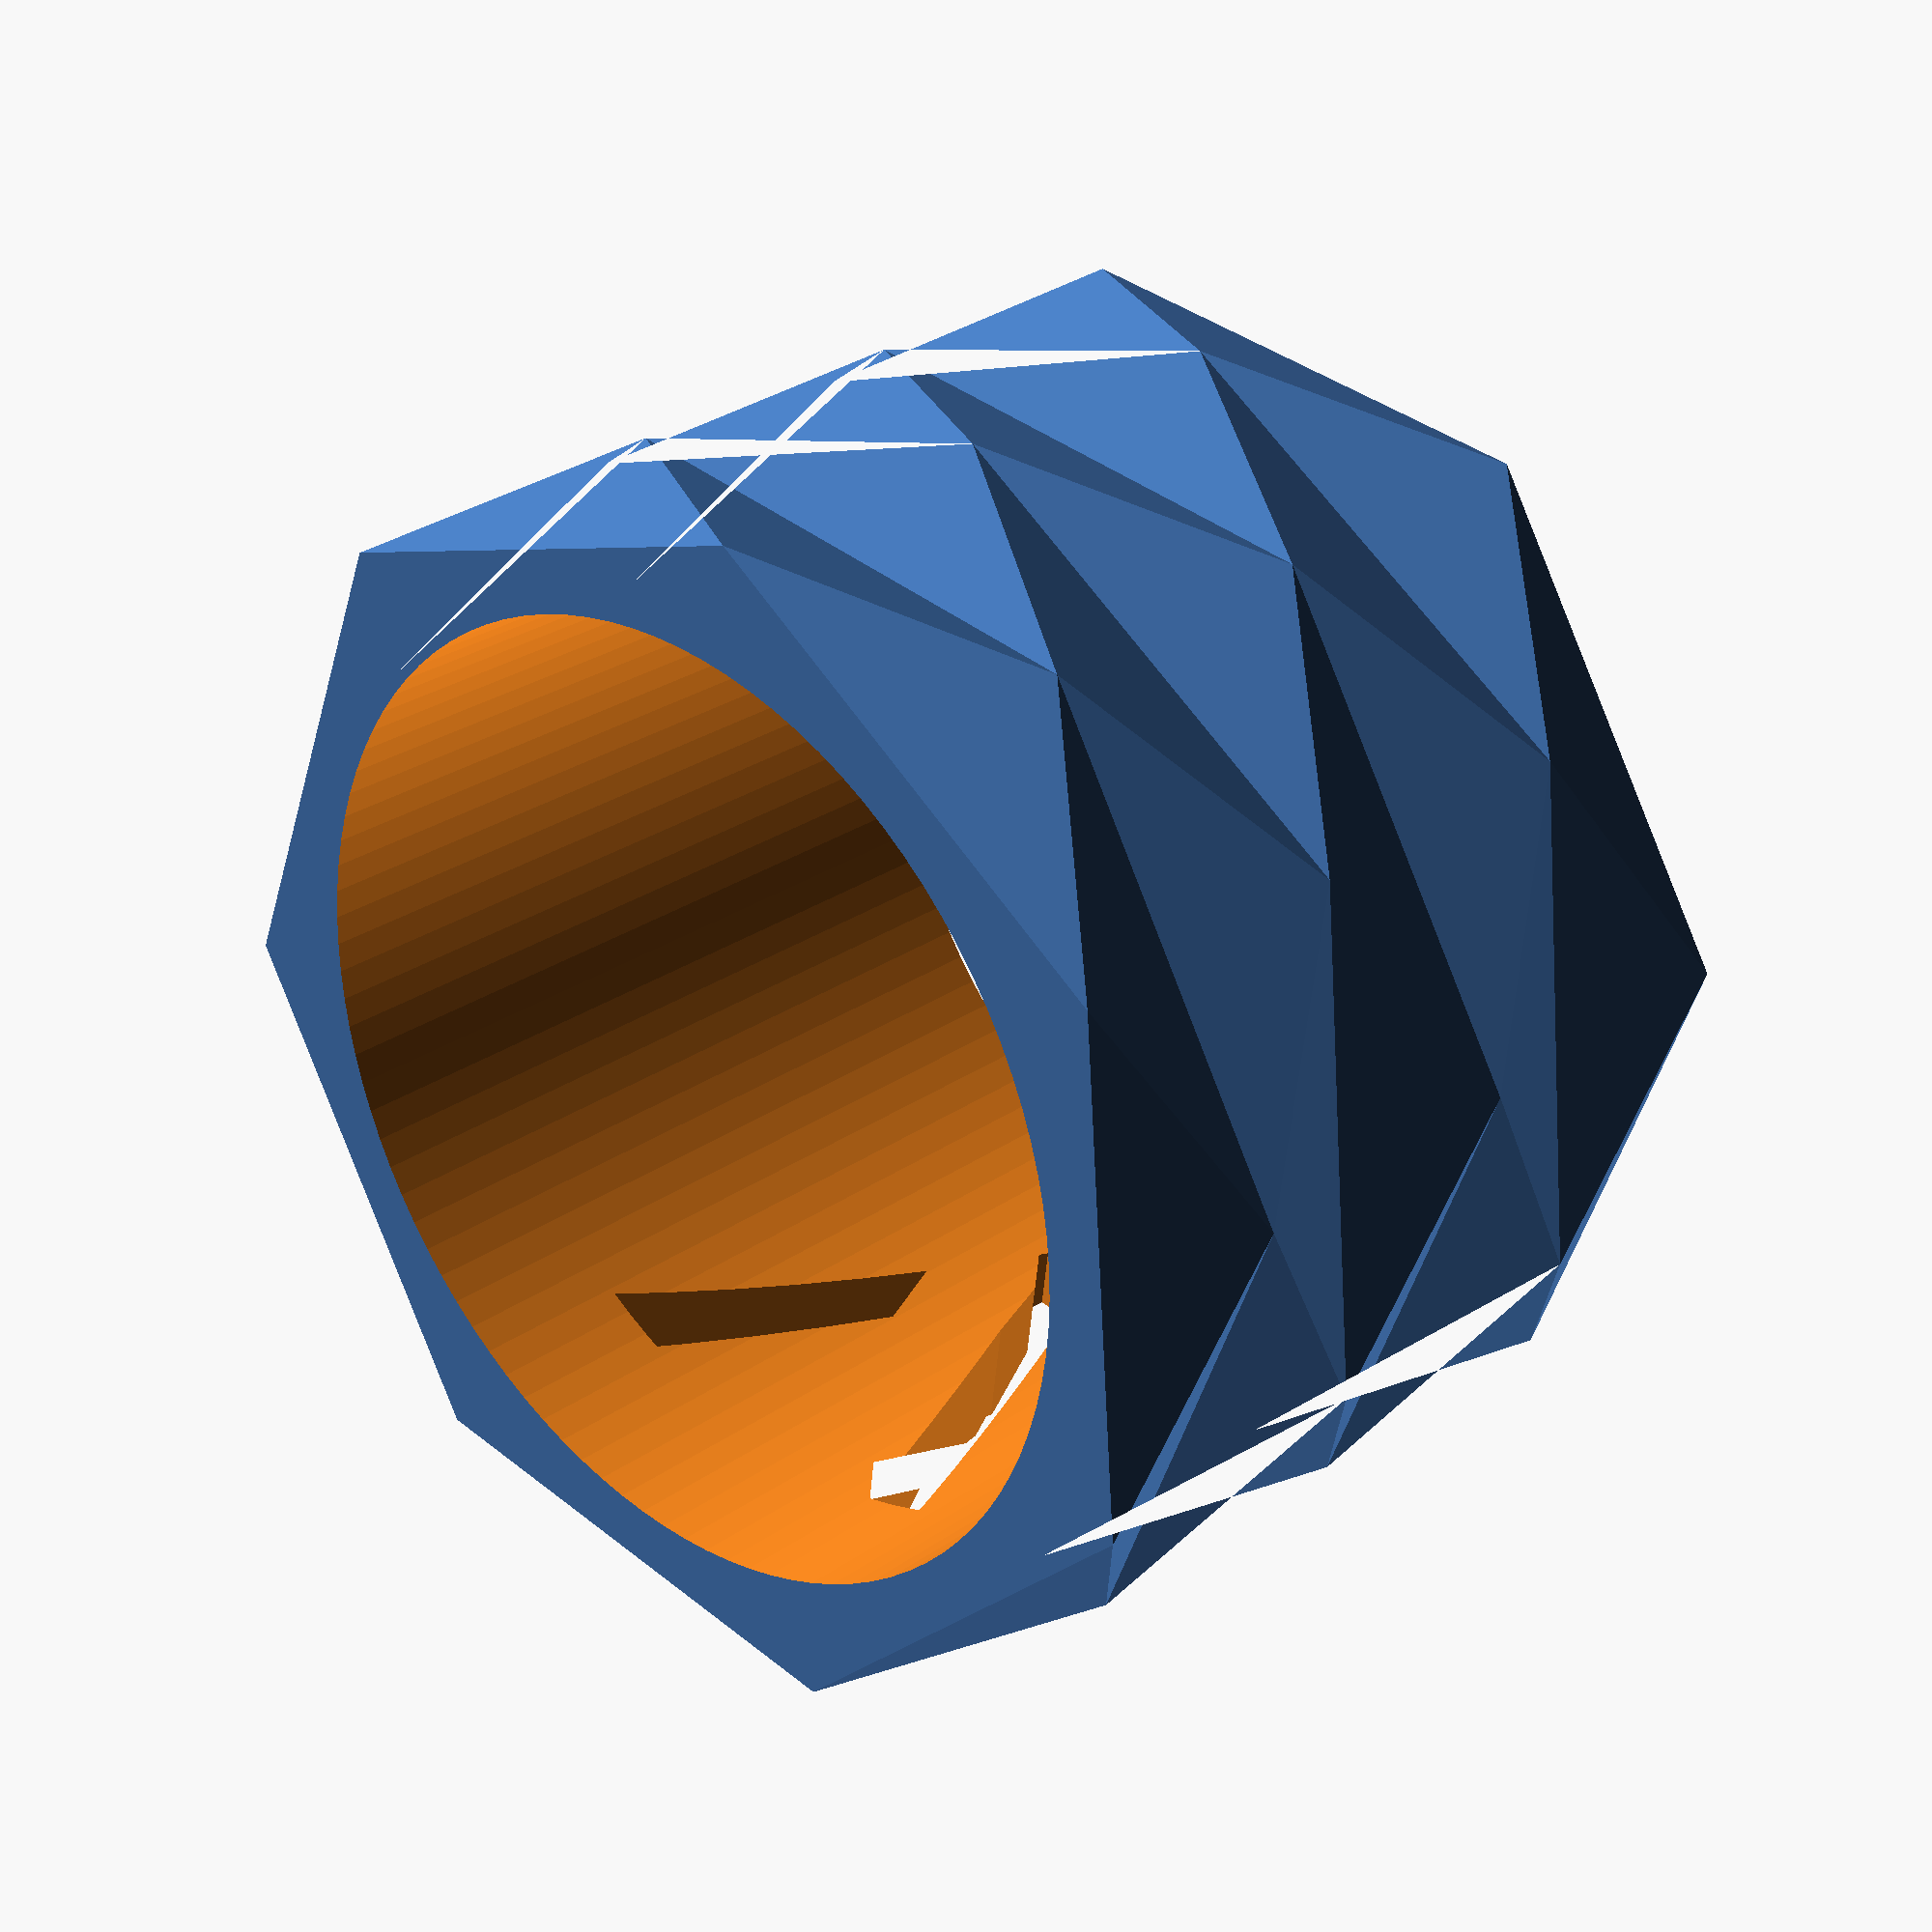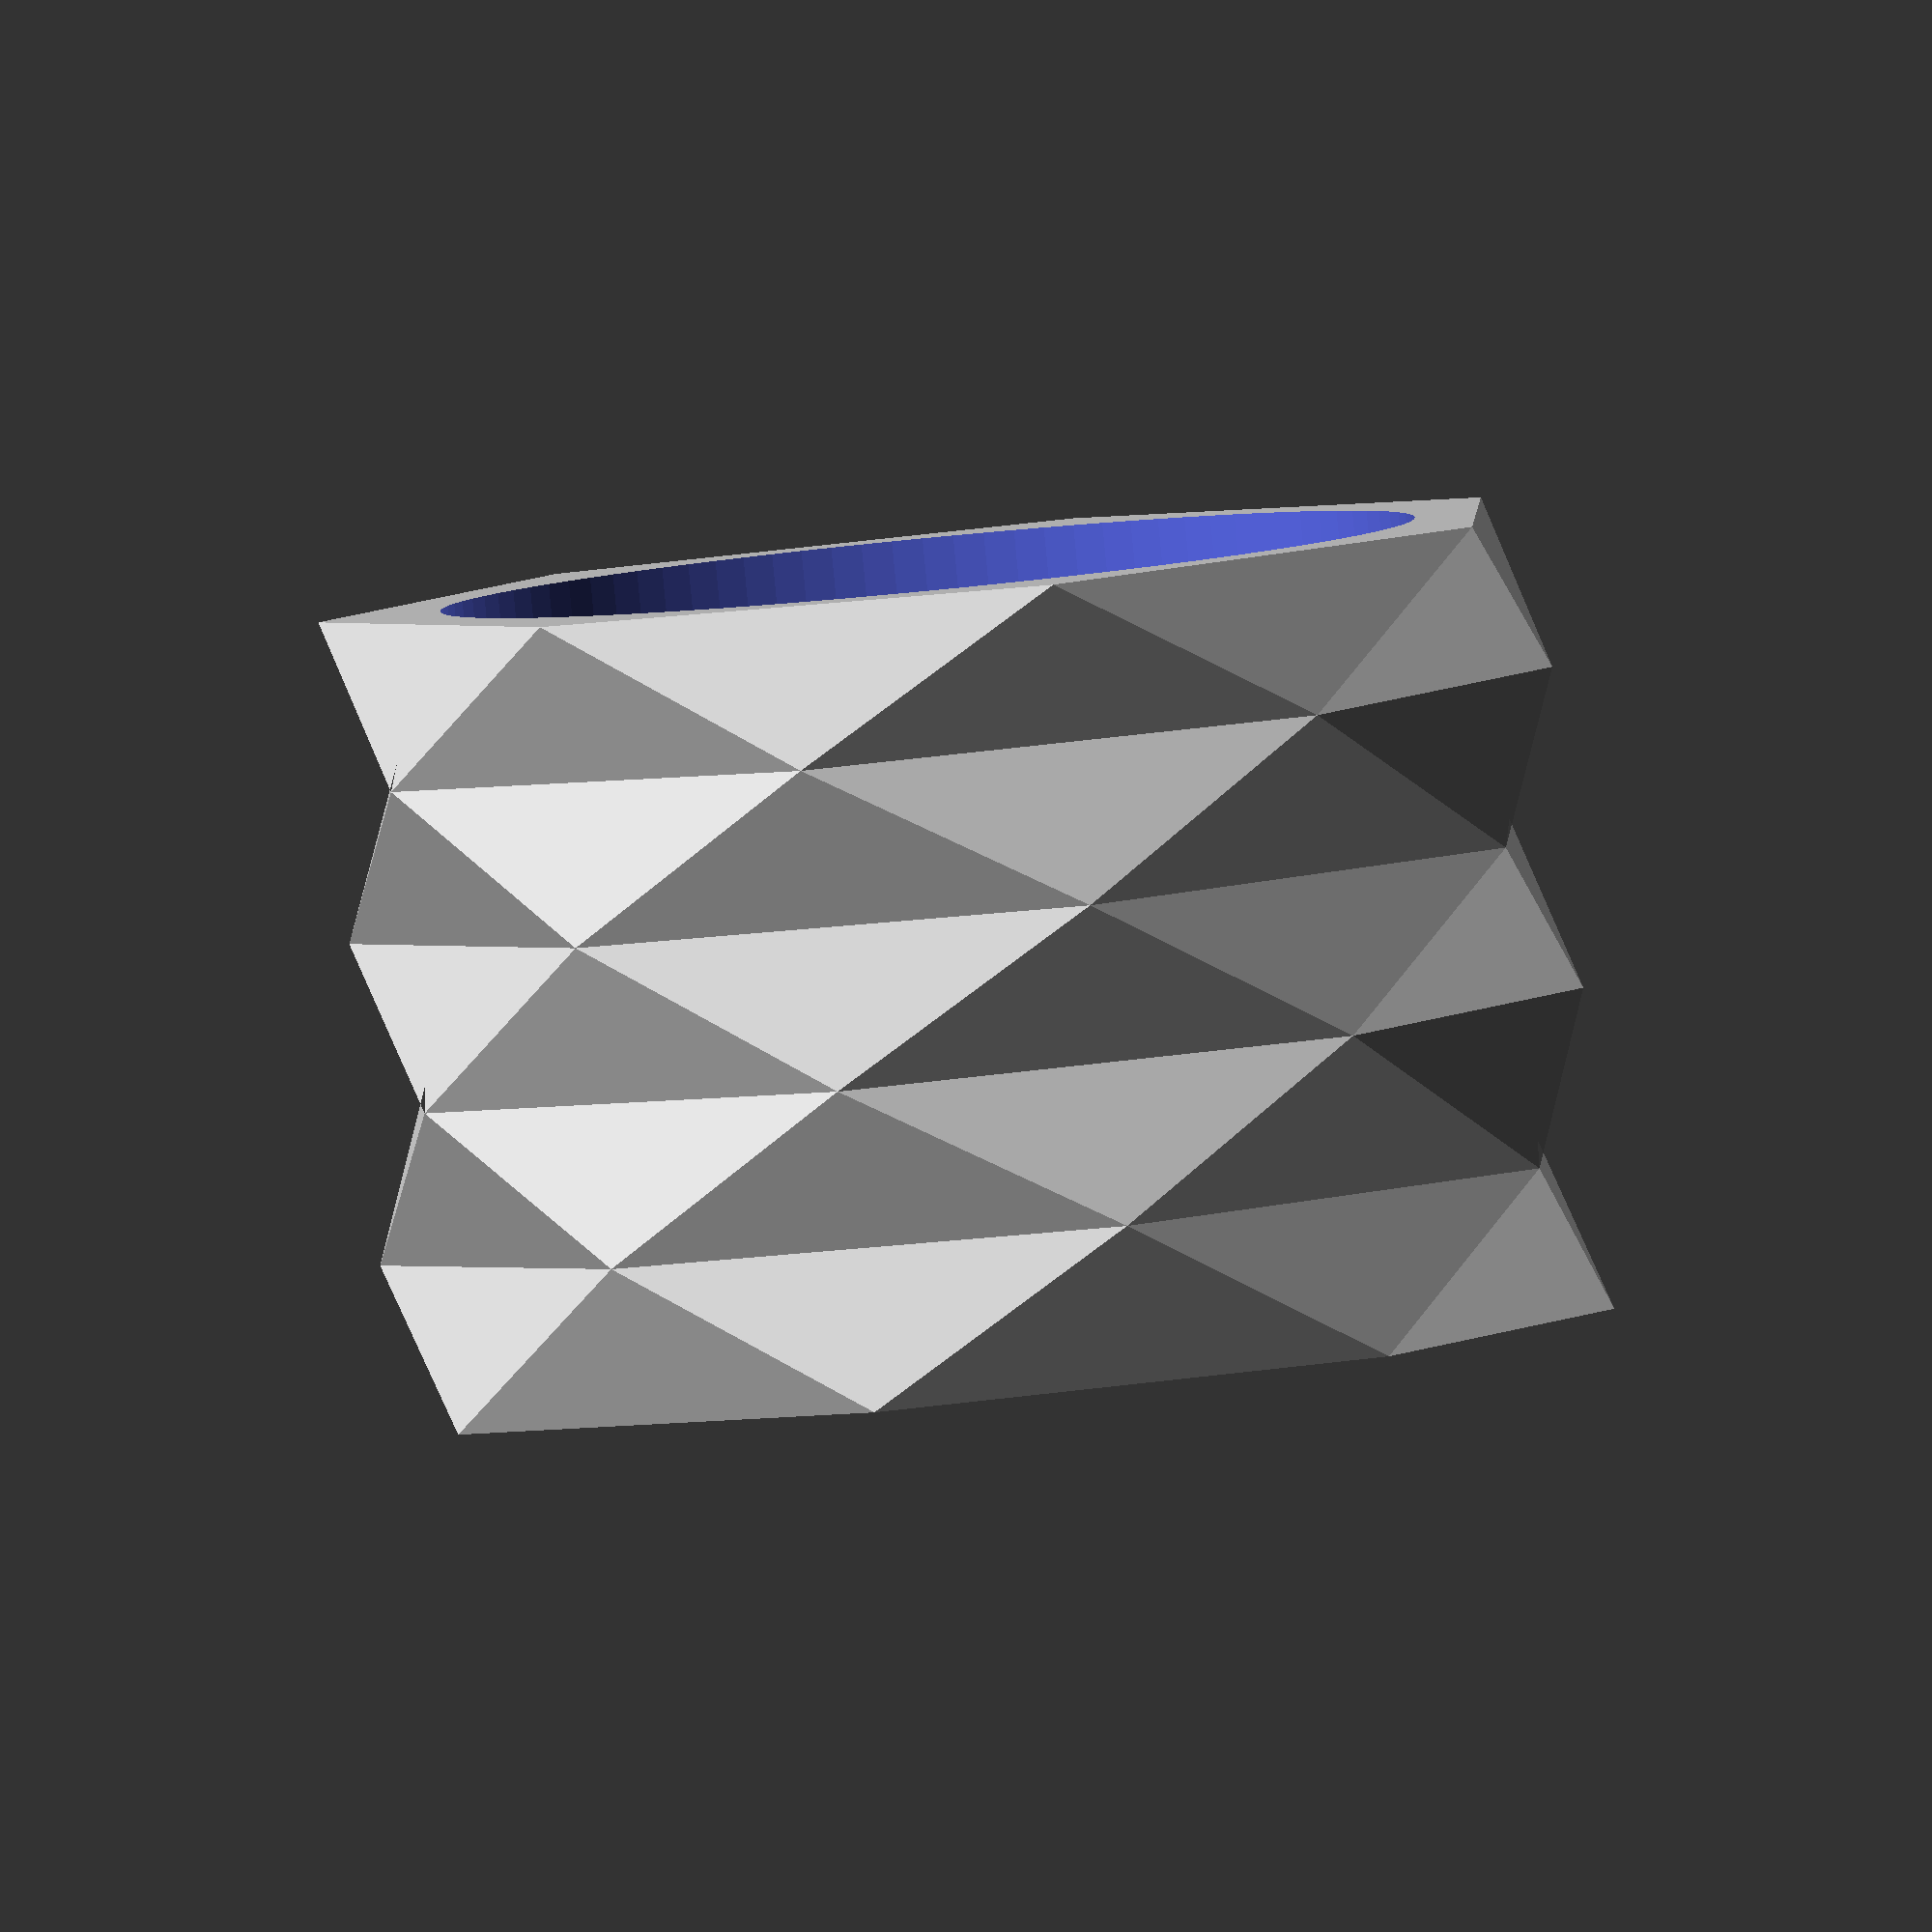
<openscad>
difference(){
    linear_extrude(33, twist = 130, slices = 5) circle(d = 50, $fn=7);
    
    translate([0, 0, -10]) cylinder(h = 50, d = 40, $fn=100);
    
    translate([10,-9.5,7]) rotate([90,0,90]) linear_extrude(20) text("V", size= 20);
};
</openscad>
<views>
elev=152.1 azim=277.2 roll=136.2 proj=p view=wireframe
elev=266.9 azim=76.2 roll=354.5 proj=o view=solid
</views>
